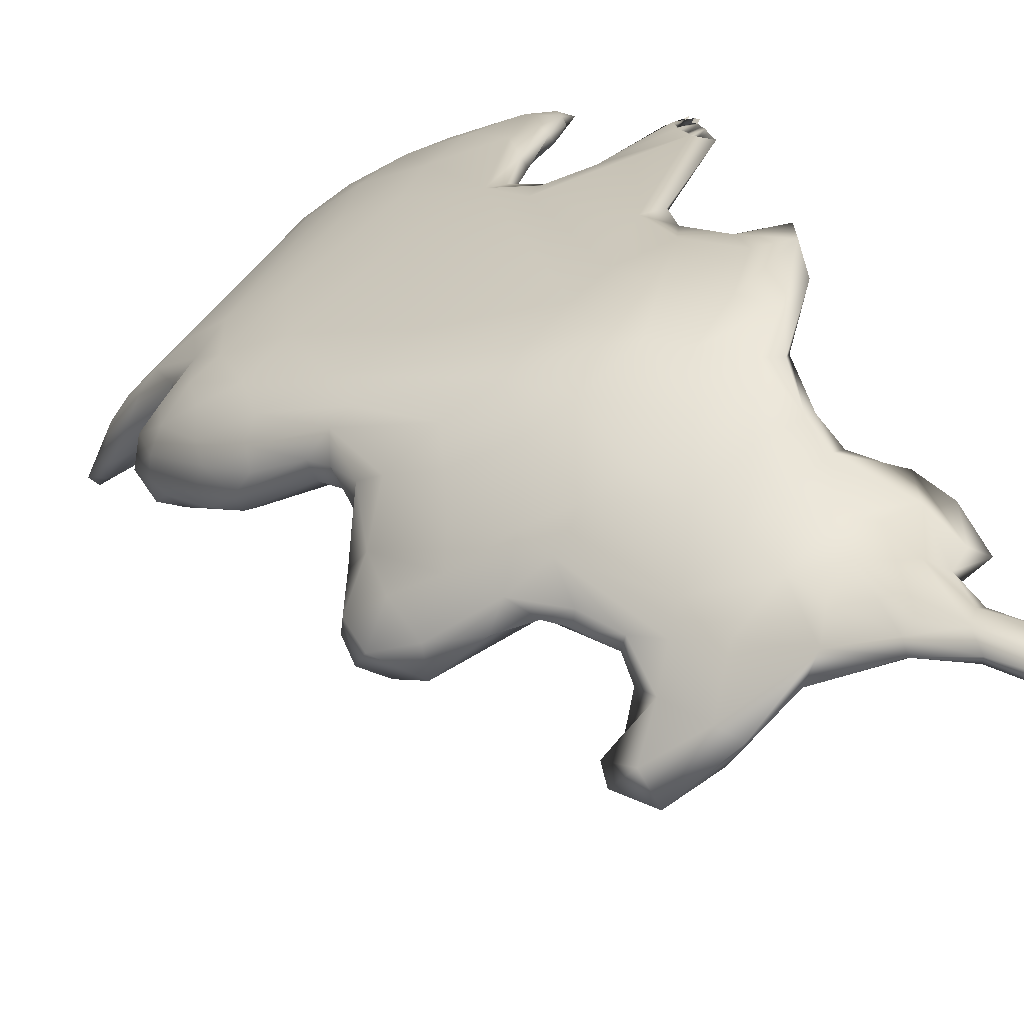
<metadata>
{"format":"obj","ext":"obj","renderer":"f3d","projection":"perspective","resolution":1024,"background":"white","views":[{"elev":45.3,"azim":163.3,"up":"+Y"}]}
</metadata>
<code>
o лист_дуба
v -0.1646 -0.04311 0.6962
v -0.1613 0.007897 0.6143
v -0.03805 -0.03158 0.6014
v 0.157 -0.2188 0.7731
v 0.3234 -0.2355 0.6246
v 0.4182 -0.1779 0.4897
v -0.186 0.0741 0.5449
v -0.179 0.08978 0.5549
v -0.1514 0.107 0.4783
v -0.3683 0.1575 0.4858
v -0.3982 0.1562 0.4873
v -0.3886 0.1509 0.49
v -0.3901 0.147 0.5011
v -0.3998 0.1456 0.5067
v -0.3587 0.1425 0.498
v -0.3894 0.1632 0.4706
v -0.4018 0.1646 0.4731
v -0.3705 0.1604 0.4704
v -0.2415 0.1689 0.4175
v -0.392 0.174 0.4529
v -0.3887 0.1708 0.4523
v -0.3597 0.1783 0.447
v -0.3553 0.1612 0.4487
v -0.3713 0.1788 0.4344
v -0.3917 0.1802 0.4383
v -0.3904 0.1911 0.4205
v -0.3883 0.1968 0.4038
v -0.3557 0.1811 0.4084
v -0.3614 0.2021 0.4011
v -0.2826 0.1568 0.4212
v -0.2484 0.1552 0.4276
v -0.372 0.1959 0.4003
v -0.3842 0.2166 0.3649
v -0.3588 0.1969 0.3783
v -0.09969 0.1315 0.4567
v 0.04656 0.1301 0.3813
v -0.07386 0.3294 0.0019
v -0.05762 0.1228 0.2929
v 0.02504 0.04317 0.4069
v -0.1123 0.09254 0.4186
v -0.2007 0.1533 0.3693
v -0.1668 0.2018 0.2278
v -0.2181 0.2764 0.1851
v -0.2591 0.2678 0.1973
v 0.2529 -5.8e-05 0.2255
v 0.3084 0.01574 0.1047
v 0.3485 -0.05025 0.1837
v 0.226 0.2109 -0.004834
v 0.1912 0.2315 -0.1196
v 0.1181 0.283 -0.1063
v -0.02011 0.3455 -0.1759
v -0.05081 0.3366 -0.2888
v -0.1347 0.3655 -0.2581
v -0.2509 0.2994 -0.3906
v -0.1912 0.2879 -0.4247
v -0.2465 0.332 -0.2812
v -0.2431 0.3277 -0.4187
v -0.3515 0.3071 -0.4067
v -0.2681 0.3446 -0.3401
v -0.4063 0.3589 -0.8409
v -0.4376 0.3636 -0.8482
v -0.4552 0.373 -0.8133
v -0.4563 0.3578 -0.8121
v -0.4298 0.3553 -0.8505
v -0.4282 0.3506 -0.82
v -0.443 0.3525 -0.861
v -0.134 0.1755 0.3734
v 0.2177 0.1454 0.2392
v 0.08277 0.2489 0.08971
v 0.1952 0.2311 0.002604
v 0.03945 0.3218 -0.09693
v -0.1839 0.06565 0.627
v -0.07063 0.03717 0.6364
v 0.02828 -0.2686 0.8418
v 0.06721 -0.1614 0.6992
v 0.1614 -0.2048 0.6692
v 0.4278 -0.1865 0.4199
v 0.4034 -0.2021 0.4211
v 0.3798 -0.1253 0.3812
v 0.04194 -0.09989 0.6434
v 0.08932 -0.05649 0.5406
v 0.1548 -0.1228 0.5782
v 0.1339 0.1842 -0.3535
v 0.2013 0.1542 -0.3157
v 0.1996 0.1139 -0.3382
v -0.0106 0.2574 -0.2965
v 0.06033 0.2111 -0.3106
v 0.06071 0.223 -0.2414
v -0.09947 0.3302 -0.355
v -0.06041 0.2785 -0.4413
v 0.003237 0.3132 -0.3012
v -0.2524 0.3095 -0.6219
v -0.1477 0.2593 -0.5879
v -0.2661 0.305 -0.5793
v -0.1711 0.2971 -0.5724
v -0.2454 0.3213 -0.6302
v 0.3619 0.09408 0.1386
v 0.3911 0.05405 0.2197
v 0.4104 0.02451 0.2016
v 0.3686 -0.02953 0.315
v 0.412 -0.04537 0.2863
v 0.35 0.01145 0.3257
v 0.3223 0.05246 0.3303
v 0.381 0.03721 0.2758
v 0.3442 0.0845 0.2538
v 0.1845 0.08701 0.3864
v 0.2685 0.05242 0.3913
v 0.2979 0.0974 0.2798
v -0.2819 -0.02367 0.7248
v -0.1247 -0.04867 0.7705
v -0.1348 -0.02127 0.754
v -0.2129 -0.04148 0.791
v -0.03146 -0.1215 0.8093
v -0.06116 -0.1155 0.7835
v -0.02195 -0.1813 0.8365
v 0.1912 -0.3416 0.8138
v 0.2727 -0.3622 0.7599
v 0.08583 -0.06357 0.694
v 0.07649 -0.1289 0.7698
v 0.3632 -0.02434 0.4092
v 0.002482 -0.1905 0.8468
v 0.0161 -0.1465 0.8191
v -0.2277 0.3291 0.07283
v -0.293 0.3338 0.05409
v -0.2523 0.2918 0.1344
v -0.1491 0.2556 0.06871
v -0.1364 0.2892 -0.03277
v 0.04497 0.1956 -0.005919
v 0.2047 0.09826 -0.2994
v 0.1553 0.161 -0.2115
v 0.2273 0.1749 -0.1779
v 0.2222 0.1652 -0.2442
v 0.1618 0.2158 -0.2761
v 0.3053 0.04473 0.05461
v 0.3265 0.05333 0.04515
v 0.3778 -0.04381 0.1674
v 0.2239 0.1717 -0.1034
v 0.2147 0.1424 -0.1201
v 0.2473 0.1335 -0.1628
v 0.3763 -0.06078 0.2952
v 0.3297 -0.03371 0.3044
v 0.3704 -0.0808 0.2562
v 0.3604 0.02915 0.08564
v 0.4009 -0.01988 0.172
v -0.3471 0.369 -0.01313
v -0.2399 0.3729 -0.08851
v -0.2824 0.3864 -0.1362
v -0.2767 0.3151 0.04903
v -0.346 0.355 -0.03385
v -0.24 0.3364 -0.06898
v -0.3266 0.3552 -0.6133
v -0.3131 0.322 -0.4996
v -0.307 0.363 -0.6423
v -0.09329 0.2681 -0.5093
v -0.1664 0.311 -0.4719
v 0.06593 0.1999 -0.3418
v -0.004585 0.2153 -0.4125
v -0.05304 0.215 -0.5749
v -0.1668 0.3622 -0.03984
v -0.2938 0.3546 0.001851
v -0.1375 0.3245 0.04947
v -0.2429 0.002115 0.7461
v -0.3188 -0.02419 0.7525
v -0.2847 0.01917 0.7059
v -0.2798 0.005555 0.6872
v -0.2737 0.353 -0.1443
v -0.1545 0.3207 -0.2572
v -0.3307 0.32 -0.3502
v -0.2912 0.3284 -0.3242
v -0.26 0.3761 -0.2097
v -0.3332 0.3734 -0.08893
v 0.2468 -0.1542 0.5258
v 0.1939 -0.07125 0.4591
v 0.3298 -0.1341 0.3984
v 0.09599 0.03288 0.3561
v 0.06234 0.08501 0.2556
v 0.2165 0.01097 0.247
v 0.2571 0.1715 -0.009262
v 0.337 0.08136 0.04676
v 0.2475 0.1433 -0.01932
v 0.3135 0.141 0.06485
v 0.3515 -0.001414 0.3512
v 0.4129 -0.1182 0.4011
v 0.3953 -0.09383 0.4458
v 0.0538 0.2712 -0.3367
v 0.1458 0.2397 -0.2318
v 0.1308 0.269 -0.1679
v 0.3764 -0.2005 0.4369
v 0.3775 -0.2328 0.5684
v 0.4329 -0.2924 0.5456
v 0.2845 -0.3088 0.7176
v 0.1067 -0.325 0.8372
v 0.2558 -0.3798 0.7579
v 0.326 -0.3612 0.7036
v 0.3287 -0.2779 0.6344
v 0.3766 -0.2727 0.5771
v -0.1536 0.008327 0.7182
v -0.07018 -0.03477 0.752
v 0.007841 -0.0899 0.776
v 0.008437 -0.03007 0.7027
v -0.2554 0.2897 -0.4536
v -0.3395 0.3177 -0.5241
v 0.008704 0.2156 -0.445
v 0.1119 0.2272 -0.3396
v 0.08017 0.2179 -0.3763
v 0.04508 0.2402 -0.3915
v -0.05074 0.2841 -0.1594
v -0.08317 0.2991 -0.2339
v -0.01224 0.2671 -0.2199
v -0.1642 0.3286 -0.1566
v -0.2534 0.3485 -0.1994
v -0.4042 0.3628 -0.7052
v -0.3849 0.3741 -0.684
v -0.4175 0.3811 -0.8068
v -0.3977 0.3844 -0.7409
v 0.3327 -0.09212 0.3608
v 0.2932 -0.02709 0.2638
v -0.3947 0.3545 -0.731
v -0.3101 0.3363 -0.6738
v -0.356 0.3418 -0.6648
v -0.3426 0.3429 -0.606
v 0.2782 -0.02252 0.294
v 0.2403 -0.02954 0.3182
v -0.01056 0.2068 -0.5128
v 0.02613 0.1548 -0.5606
v -0.1082 0.2556 -0.4505
v -0.1264 0.2449 -0.5245
v -0.06789 0.1902 -0.5661
v -0.03776 0.1897 -0.5205
v 0.0253 0.1629 -0.5144
v -0.01529 0.1929 -0.4919
v 0.01882 0.1155 -0.5778
v 0.2176 0.159 -0.06286
v 0.2348 0.1832 -0.03944
v -0.02815 0.2588 -0.09302
v 0.1637 0.1554 -0.08857
v -0.1489 0.2524 -0.5631
v -0.06151 0.1762 -0.6025
v 0.04657 0.3151 -0.1902
v 0.08049 0.2733 -0.2884
v -0.2812 -0.06786 0.8174
v -0.267 -0.1017 0.8324
v -0.3196 -0.07868 0.8165
v -0.2292 -0.07906 0.7753
v 0.3167 0.1225 0.03758
v 0.3741 0.0488 0.1049
v 0.3621 0.08527 0.1034
v 0.135 0.000681 0.57
v 0.07581 0.03196 0.5608
v 0.3259 -0.2566 0.565
v 0.2848 -0.2623 0.6122
v 0.3075 -0.3754 0.7052
v 0.4119 -0.005481 0.2748
v 0.4155 -0.01151 0.1994
v -0.09795 0.05828 0.4796
v -0.1344 0.08136 0.4788
v 0.1891 0.1311 -0.009849
v 0.1045 0.1023 0.1719
v 0.1813 0.105 0.09341
v 0.4413 -0.2026 0.4454
v 0.4302 -0.1505 0.4396
v 0.4563 -0.2953 0.5116
v 0.39 -0.05838 0.4007
v 0.2715 0.08686 -0.2162
v 0.2473 0.0797 -0.241
v 0.2562 0.1091 -0.2724
v -0.3731 0.3766 -0.7597
v -0.1306 0.1266 0.4618
v -0.3722 0.3545 -0.7581
v -0.3079 0.3541 -0.6788
v 0.1233 -0.3126 0.8457
v 0.09014 -0.2146 0.8208
v 0.03837 -0.2394 0.8605
v 0.211 -0.3751 0.8071
v 0.05489 -0.2913 0.861
v 0.000273 -0.239 0.8493
v 0.07202 0.2184 -0.1829
v 0.1745 0.1519 -0.1293
v 0.2168 0.1168 -0.184
v -0.09215 -0.07131 0.6954
v -0.1264 -0.06814 0.7607
v -0.08989 -0.09167 0.7568
v -0.07172 -0.08786 0.781
v -0.1935 0.3349 -0.3793
v -0.1856 0.3578 -0.3127
v -0.1644 0.3745 -0.1651
v -0.1188 0.3708 -0.1268
v 0.4353 -0.2561 0.4627
v 0.4138 -0.287 0.4981
v -0.1858 0.1427 0.404
v -0.2522 0.235 0.2316
v 0.3154 -0.2788 0.6152
v 0.3252 -0.3287 0.6592
v 0.2799 -0.3864 0.7552
v 0.2047 0.2122 0.08129
v 0.2942 0.1604 0.09773
v 0.3487 0.1019 0.192
v 0.2164 0.2018 -0.09091
v -0.2535 0.3609 -0.2934
v -0.2262 0.3834 -0.2087
v -0.2689 0.3546 -0.2853
v -0.2703 0.364 -0.1942
v -0.1753 -0.07451 0.7781
v -0.2189 -0.0937 0.8057
v -0.132 -0.07075 0.7366
v -0.0337 -0.09088 0.7912
v 0.2919 0.1465 0.1708
v -0.2453 0.3338 -0.6111
v -0.2412 0.3215 -0.4808
v -0.1978 0.3129 -0.5177
v 0.2319 0.08518 -0.2991
v 0.2667 0.07933 -0.2623
v -0.2932 -0.01354 0.7586
v -0.03639 0.2488 -0.4713
v 0.002581 0.2372 -0.442
v -0.3027 0.3002 -0.3769
v -0.3113 0.2862 -0.4205
v -0.2162 0.2837 -0.5349
v -0.399 0.2878 -0.3989
v -0.3765 0.303 -0.4827
v -0.4079 0.2796 -0.4842
v -0.3225 0.2971 -0.5234
v -0.2441 0.288 -0.4969
v -0.302 0.2862 -0.4729
v 0.4085 -0.07867 0.2362
v 0.4044 -0.07472 0.2726
v 0.4268 -0.03635 0.2446
v -0.3353 0.3284 -0.6122
v -0.338 0.3121 -0.5414
v -0.3976 0.2685 -0.4794
v -0.4121 0.2669 -0.4522
v -0.3939 0.2732 -0.3851
v -0.1505 0.1168 0.4462
v -0.1855 0.1465 0.4201
v -0.3622 0.3446 0.04243
v -0.2842 0.3152 0.07495
v -0.3008 0.312 -0.346
v -0.3609 0.3058 -0.3542
v -0.008721 0.1889 0.08199
v 0.004545 0.3268 -0.05581
v 0.0725 0.1992 -0.3571
v 0.04921 0.2154 -0.3961
v -0.08118 0.3536 -0.06786
v -0.1645 0.2717 -0.4738
v -0.08066 0.2098 -0.6041
v 0.01243 0.13 -0.6053
v -0.2416 0.0579 0.6263
v -0.2346 0.05541 0.6515
v 0.4249 -0.3153 0.5502
v 0.1948 0.1467 -0.06375
v 0.2248 0.1349 -0.02088
v 0.2443 0.05498 0.1197
v 0.2379 0.09322 0.03289
v 0.2862 -0.04154 0.3229
v 0.2868 -0.07739 0.3561
v 0.3522 -0.02914 0.3453
v 0.331 -0.03945 0.3334
v 0.307 0.01346 0.4158
v -0.2165 -0.06473 0.8082
v -0.06717 -0.1011 0.7213
v -0.04763 -0.1359 0.7624
v -0.2564 0.258 0.1959
v 0.2689 0.1166 -0.2178
v -0.229 0.2629 0.1437
v 0.03052 -0.005615 0.5037
v -0.267 0.3445 -0.2756
v 0.05617 0.1197 -0.5518
v 0.05639 0.1371 -0.5244
v -0.1929 0.04989 0.5756
v 0.005762 0.1989 -0.4842
v 0.1009 -0.008025 0.4419
v -0.00551 0.06746 0.5429
v -0.1423 0.3207 -0.4045
v 0.3705 -0.07713 0.2258
v -0.1604 0.1607 0.407
v -0.04797 0.3532 -0.1118
v -0.3902 0.2627 -0.4496
v -0.02249 -0.1591 0.762
v -0.08498 0.2865 -0.3159
v -0.2681 0.3436 -0.595
v -0.2841 0.3252 -0.4987
v -0.2924 0.3184 -0.4324
v 0.4131 -0.3125 0.5384
v 0.4419 -0.3122 0.5098
v 0.3368 -0.2654 0.5945
v 0.3467 -0.2508 0.6038
v 0.1819 0.1157 -0.3302
v -0.1498 0.3121 -0.08869
v 0.1312 -0.3356 0.8413
v -0.2483 0.04016 0.6267
v 0.41 -0.05211 0.1961
v -0.2842 0.02128 0.6837
f 1 2 3
f 4 5 6
f 7 8 9
f 10 11 12
f 10 12 13
f 12 13 14
f 13 15 10
f 12 15 13
f 16 11 10
f 18 16 10
f 11 17 16
f 11 16 12
f 16 18 15
f 16 15 12
f 15 19 10
f 20 21 16
f 21 16 17
f 16 18 22
f 16 22 20
f 18 10 22
f 10 19 22
f 21 23 18
f 21 18 16
f 18 23 15
f 24 25 20
f 24 20 22
f 25 21 20
f 25 24 23
f 25 23 21
f 25 26 27
f 25 27 28
f 25 24 29
f 25 29 26
f 24 22 29
f 28 24 25
f 24 28 23
f 30 31 15
f 32 27 26
f 32 26 29
f 27 32 28
f 27 32 33
f 27 33 34
f 32 29 33
f 34 32 27
f 32 34 28
f 22 19 29
f 28 34 30
f 35 36 37
f 38 39 40
f 41 42 38
f 43 44 33
f 45 46 47
f 48 49 50
f 51 52 53
f 54 55 56
f 57 58 59
f 60 61 62
f 62 61 63
f 64 60 65
f 61 64 63
f 61 60 64
f 61 64 66
f 43 33 29
f 29 67 43
f 36 68 69
f 70 50 71
f 72 73 35
f 74 75 76
f 77 78 79
f 80 81 82
f 83 84 85
f 86 87 88
f 52 89 53
f 90 89 91
f 92 93 94
f 95 93 96
f 97 98 99
f 100 101 102
f 103 104 105
f 106 107 108
f 109 2 1
f 110 111 112
f 113 114 115
f 4 116 117
f 118 119 120
f 113 121 122
f 123 124 125
f 126 127 128
f 87 129 130
f 131 132 133
f 134 135 136
f 137 138 139
f 140 141 142
f 136 143 144
f 145 146 147
f 148 149 150
f 151 152 153
f 154 95 155
f 156 86 157
f 158 95 154
f 159 160 123
f 67 37 161
f 112 111 162
f 163 164 165
f 166 150 149
f 167 56 55
f 168 169 59
f 170 171 147
f 172 173 174
f 175 176 177
f 178 179 180
f 181 178 48
f 79 182 183
f 119 184 120
f 91 185 90
f 49 186 187
f 172 174 188
f 6 189 190
f 191 5 4
f 192 76 193
f 194 195 5
f 189 196 190
f 72 197 73
f 198 199 200
f 201 55 54
f 202 58 152
f 157 203 156
f 204 205 206
f 207 208 209
f 210 211 167
f 62 212 213
f 214 62 215
f 174 216 78
f 217 45 142
f 218 219 220
f 221 213 212
f 177 222 223
f 175 177 223
f 224 225 158
f 86 226 157
f 227 228 229
f 230 231 232
f 233 234 180
f 235 236 128
f 237 93 238
f 94 93 237
f 239 91 51
f 240 91 239
f 241 112 162
f 242 243 244
f 178 245 179
f 99 246 247
f 198 200 73
f 248 107 249
f 250 172 188
f 76 251 252
f 101 253 102
f 143 254 144
f 2 255 3
f 9 256 7
f 128 236 257
f 177 258 259
f 260 261 262
f 182 263 183
f 264 138 265
f 85 84 266
f 153 267 215
f 151 153 213
f 35 268 8
f 19 67 29
f 218 269 219
f 270 267 153
f 271 272 273
f 192 193 274
f 271 273 275
f 115 114 276
f 277 236 207
f 278 130 279
f 1 3 280
f 281 282 283
f 103 108 107
f 263 182 120
f 284 59 285
f 53 286 287
f 78 77 288
f 250 188 289
f 30 41 290
f 30 291 41
f 83 204 84
f 132 84 133
f 290 41 40
f 41 38 40
f 292 293 252
f 294 117 274
f 295 69 68
f 97 296 297
f 234 298 48
f 233 137 234
f 285 299 300
f 299 170 300
f 167 211 56
f 299 301 302
f 244 303 304
f 281 305 282
f 306 199 198
f 198 110 306
f 106 108 68
f 68 108 307
f 308 309 310
f 284 57 59
f 130 129 279
f 265 311 312
f 162 197 72
f 164 163 313
f 224 158 314
f 185 315 314
f 316 317 201
f 318 94 237
f 319 320 321
f 322 323 324
f 142 325 326
f 327 326 325
f 328 92 94
f 329 322 330
f 331 332 319
f 322 324 330
f 290 40 333
f 334 268 35
f 171 302 149
f 124 335 336
f 316 337 338
f 338 332 316
f 42 339 38
f 258 339 259
f 51 53 287
f 69 295 340
f 341 203 342
f 83 85 341
f 343 159 37
f 161 37 159
f 226 227 229
f 318 237 344
f 4 184 119
f 273 272 122
f 158 345 95
f 346 345 158
f 139 131 298
f 298 49 48
f 8 7 347
f 162 72 348
f 196 250 349
f 251 292 252
f 190 196 349
f 262 288 260
f 257 350 351
f 45 352 46
f 351 135 134
f 353 351 134
f 354 216 355
f 100 141 140
f 79 356 182
f 357 216 354
f 118 120 358
f 358 120 103
f 278 279 138
f 236 350 257
f 329 328 322
f 202 152 151
f 359 304 303
f 359 241 242
f 305 360 282
f 114 361 276
f 223 354 355
f 173 223 355
f 98 105 104
f 297 307 105
f 221 212 220
f 202 221 328
f 126 148 127
f 33 362 291
f 139 363 131
f 84 132 266
f 125 124 336
f 148 364 125
f 128 257 259
f 352 353 46
f 160 146 145
f 335 124 145
f 287 159 343
f 159 146 160
f 81 173 82
f 255 39 365
f 229 228 232
f 346 158 225
f 269 267 270
f 60 62 214
f 366 211 302
f 149 302 166
f 295 70 71
f 296 181 48
f 232 346 367
f 230 232 368
f 165 2 109
f 369 255 2
f 186 240 239
f 204 206 185
f 231 370 157
f 157 226 231
f 253 99 98
f 253 101 327
f 371 223 173
f 81 371 173
f 322 328 94
f 322 94 323
f 35 372 36
f 73 200 249
f 90 155 373
f 155 57 284
f 125 43 123
f 161 43 67
f 45 374 142
f 374 325 142
f 95 308 310
f 95 96 308
f 334 35 375
f 67 35 37
f 232 238 346
f 345 346 238
f 71 239 51
f 51 287 376
f 332 317 316
f 331 377 332
f 163 243 313
f 163 165 243
f 378 74 276
f 276 275 273
f 167 208 210
f 344 379 167
f 380 381 309
f 309 381 382
f 277 130 278
f 88 87 130
f 360 3 80
f 378 75 74
f 212 62 63
f 65 269 218
f 273 121 276
f 122 121 273
f 65 60 269
f 267 269 60
f 68 36 106
f 372 106 36
f 34 291 30
f 34 33 291
f 226 344 227
f 344 226 379
f 191 194 5
f 294 194 117
f 203 157 370
f 315 224 314
f 359 303 110
f 110 281 283
f 8 348 72
f 72 35 8
f 383 250 289
f 262 349 384
f 196 385 250
f 196 189 386
f 75 82 76
f 76 172 251
f 265 312 264
f 312 363 264
f 30 290 31
f 334 375 19
f 387 341 85
f 311 85 266
f 127 235 128
f 210 208 207
f 251 172 250
f 251 250 292
f 388 210 207
f 148 150 388
f 192 274 389
f 116 274 117
f 269 270 219
f 96 93 92
f 45 217 222
f 222 141 357
f 141 100 356
f 102 356 100
f 246 99 254
f 99 253 327
f 180 179 135
f 246 254 143
f 199 119 118
f 122 272 119
f 58 168 59
f 58 320 338
f 366 56 211
f 56 337 316
f 301 59 169
f 56 366 169
f 261 6 262
f 184 4 6
f 286 146 287
f 159 287 146
f 278 138 350
f 137 233 138
f 339 128 259
f 126 128 339
f 187 186 239
f 50 239 71
f 300 170 147
f 286 147 146
f 9 40 256
f 255 40 39
f 147 171 145
f 145 171 149
f 296 70 295
f 297 296 307
f 370 224 315
f 230 368 224
f 370 315 203
f 315 342 203
f 327 101 326
f 140 101 100
f 51 376 71
f 295 71 340
f 321 320 202
f 202 320 58
f 381 380 153
f 308 270 153
f 216 356 79
f 216 79 78
f 338 320 319
f 338 319 332
f 83 205 204
f 341 205 83
f 362 364 291
f 42 364 339
f 159 123 161
f 43 161 123
f 133 84 204
f 133 204 240
f 190 349 262
f 6 190 262
f 378 360 80
f 282 360 361
f 149 148 335
f 145 149 335
f 210 388 150
f 166 210 150
f 345 93 95
f 345 238 93
f 47 46 136
f 136 325 374
f 44 43 125
f 362 125 364
f 165 369 2
f 390 347 369
f 184 263 120
f 261 184 6
f 106 372 249
f 249 107 106
f 244 305 303
f 109 1 244
f 305 1 280
f 244 1 305
f 116 4 272
f 4 119 272
f 386 385 196
f 195 293 292
f 241 243 242
f 243 241 313
f 23 30 15
f 23 28 30
f 80 3 81
f 255 365 3
f 53 285 300
f 89 285 53
f 311 266 312
f 312 266 363
f 199 118 200
f 118 358 248
f 314 158 154
f 90 154 155
f 323 318 55
f 323 94 318
f 307 296 295
f 307 295 68
f 131 186 49
f 298 131 49
f 182 103 120
f 103 102 253
f 275 276 74
f 271 275 192
f 275 74 192
f 74 76 192
f 263 184 261
f 183 263 261
f 248 358 107
f 358 103 107
f 379 208 167
f 208 86 209
f 38 339 176
f 38 176 175
f 136 391 325
f 391 327 325
f 114 283 282
f 114 282 361
f 267 60 214
f 267 214 215
f 119 199 122
f 113 122 199
f 5 386 189
f 5 189 6
f 373 285 89
f 90 373 89
f 141 222 217
f 141 217 142
f 333 268 334
f 268 9 8
f 256 369 7
f 347 7 369
f 346 225 367
f 368 225 224
f 139 138 264
f 139 264 363
f 86 379 226
f 208 379 86
f 212 218 220
f 63 218 212
f 219 96 92
f 220 219 92
f 270 96 219
f 96 270 308
f 162 164 313
f 241 162 313
f 252 194 294
f 193 76 252
f 302 170 299
f 302 171 170
f 50 187 239
f 50 49 187
f 73 197 198
f 162 111 197
f 300 147 286
f 286 53 300
f 103 182 102
f 356 102 182
f 177 259 45
f 177 45 222
f 37 69 340
f 36 69 37
f 309 382 57
f 155 309 57
f 63 65 218
f 63 64 65
f 165 109 243
f 243 109 244
f 350 233 351
f 138 233 350
f 351 233 180
f 351 180 135
f 353 257 351
f 259 257 353
f 331 319 321
f 329 330 321
f 188 78 289
f 174 78 188
f 156 203 341
f 156 341 387
f 383 289 384
f 289 78 288
f 95 310 155
f 310 309 155
f 179 247 246
f 143 179 246
f 75 80 82
f 378 80 75
f 3 365 81
f 365 371 81
f 129 265 279
f 138 279 265
f 148 125 336
f 335 148 336
f 82 173 172
f 76 82 172
f 135 143 136
f 135 179 143
f 8 347 348
f 347 390 392
f 347 164 348
f 164 162 348
f 235 207 236
f 207 235 388
f 108 103 105
f 105 307 108
f 291 364 42
f 41 291 42
f 191 117 194
f 4 117 191
f 202 328 329
f 329 321 202
f 62 213 215
f 213 153 215
f 221 202 151
f 221 151 213
f 334 19 31
f 31 19 15
f 231 229 232
f 229 231 226
f 236 278 350
f 236 277 278
f 79 183 77
f 77 183 261
f 195 292 386
f 195 386 5
f 387 85 311
f 129 311 265
f 256 255 369
f 40 255 256
f 356 216 357
f 141 356 357
f 330 324 377
f 377 317 332
f 324 201 317
f 377 324 317
f 252 294 193
f 294 274 193
f 118 248 200
f 249 200 248
f 98 297 105
f 98 97 297
f 266 132 363
f 363 132 131
f 98 104 253
f 103 253 104
f 55 318 344
f 55 344 167
f 303 281 110
f 305 281 303
f 326 140 142
f 140 326 101
f 194 293 195
f 252 293 194
f 386 292 385
f 292 250 385
f 309 308 380
f 308 153 380
f 298 137 139
f 234 137 298
f 228 238 232
f 228 237 238
f 353 134 46
f 134 136 46
f 131 133 186
f 186 133 240
f 370 231 230
f 230 224 370
f 185 314 90
f 314 154 90
f 116 389 274
f 271 192 389
f 271 389 116
f 271 116 272
f 344 237 227
f 227 237 228
f 124 160 145
f 123 160 124
f 70 48 50
f 296 48 70
f 340 343 37
f 71 376 340
f 181 245 178
f 179 245 247
f 245 181 247
f 181 296 97
f 302 211 166
f 211 210 166
f 383 384 349
f 383 349 250
f 382 58 57
f 152 58 382
f 44 125 362
f 33 44 362
f 222 357 354
f 222 354 223
f 328 220 92
f 220 328 221
f 361 360 378
f 276 361 378
f 91 52 51
f 89 52 91
f 254 327 391
f 254 99 327
f 315 206 342
f 206 315 185
f 342 206 205
f 205 341 342
f 289 288 384
f 262 384 288
f 168 337 169
f 337 56 169
f 355 216 174
f 173 355 174
f 259 352 45
f 352 259 353
f 288 77 260
f 77 261 260
f 73 249 372
f 73 372 35
f 121 115 276
f 121 113 115
f 305 280 360
f 280 3 360
f 371 175 223
f 365 39 371
f 39 38 175
f 39 175 371
f 373 155 284
f 373 284 285
f 168 338 337
f 58 338 168
f 364 126 339
f 364 148 126
f 59 301 299
f 285 59 299
f 45 47 374
f 47 136 374
f 97 247 181
f 99 247 97
f 112 359 110
f 241 359 112
f 240 204 185
f 240 185 91
f 306 110 283
f 113 283 114
f 113 306 283
f 113 199 306
f 375 35 67
f 375 67 19
f 9 333 40
f 333 9 268
f 321 330 331
f 330 377 331
f 127 388 235
f 148 388 127
f 391 144 254
f 144 391 136
f 165 390 369
f 392 390 165
f 165 164 392
f 347 392 164
f 87 387 129
f 129 387 311
f 86 156 87
f 87 156 387
f 368 232 367
f 368 367 225
f 334 290 333
f 290 334 31
f 207 209 277
f 209 86 88
f 277 88 130
f 277 209 88
f 180 234 178
f 234 48 178
f 152 381 153
f 381 152 382
f 176 339 258
f 176 258 177
f 376 287 343
f 340 376 343
f 302 301 366
f 301 169 366
f 111 198 197
f 198 111 110
f 359 242 304
f 304 242 244
f 324 323 201
f 323 55 201
f 54 316 201
f 56 316 54

</code>
